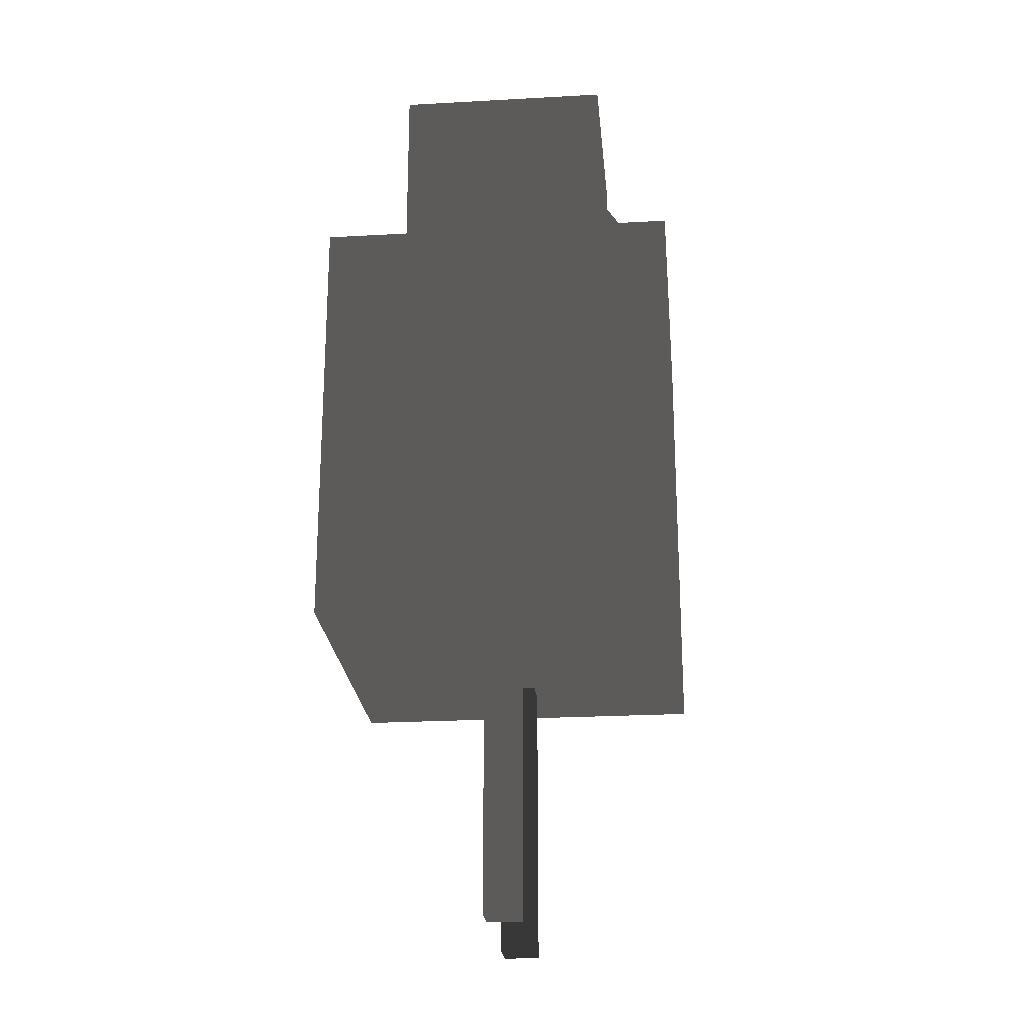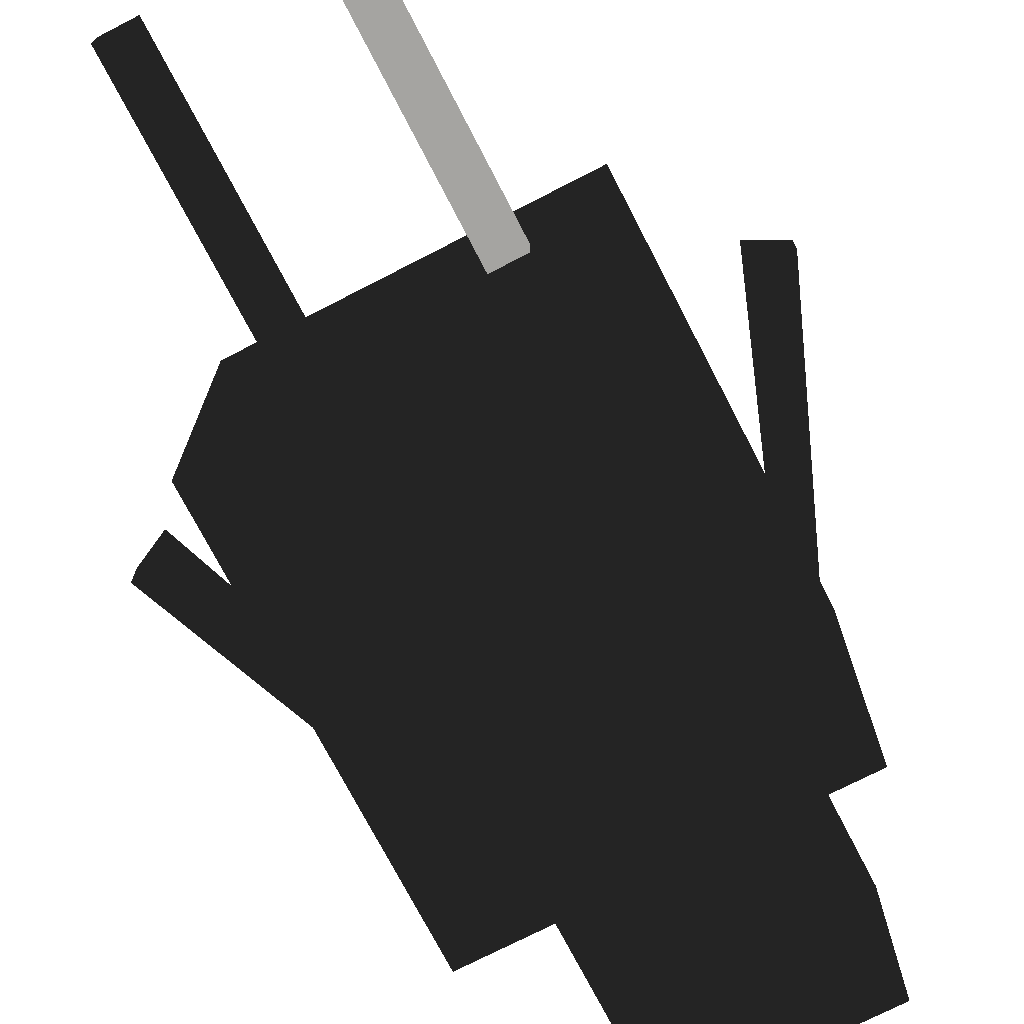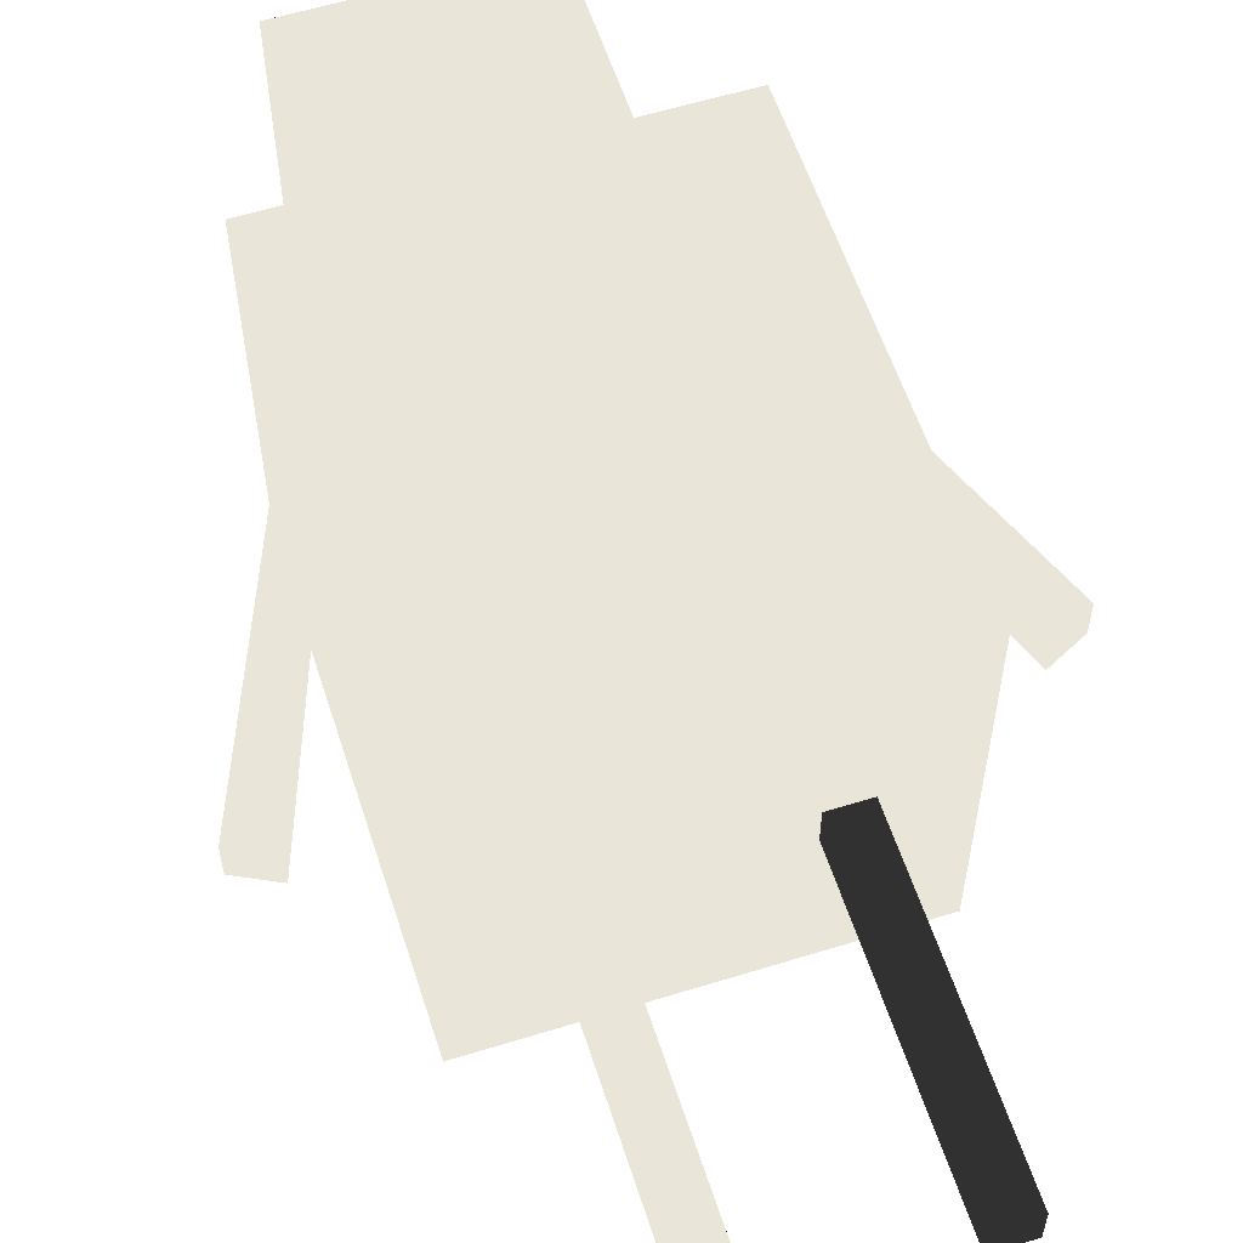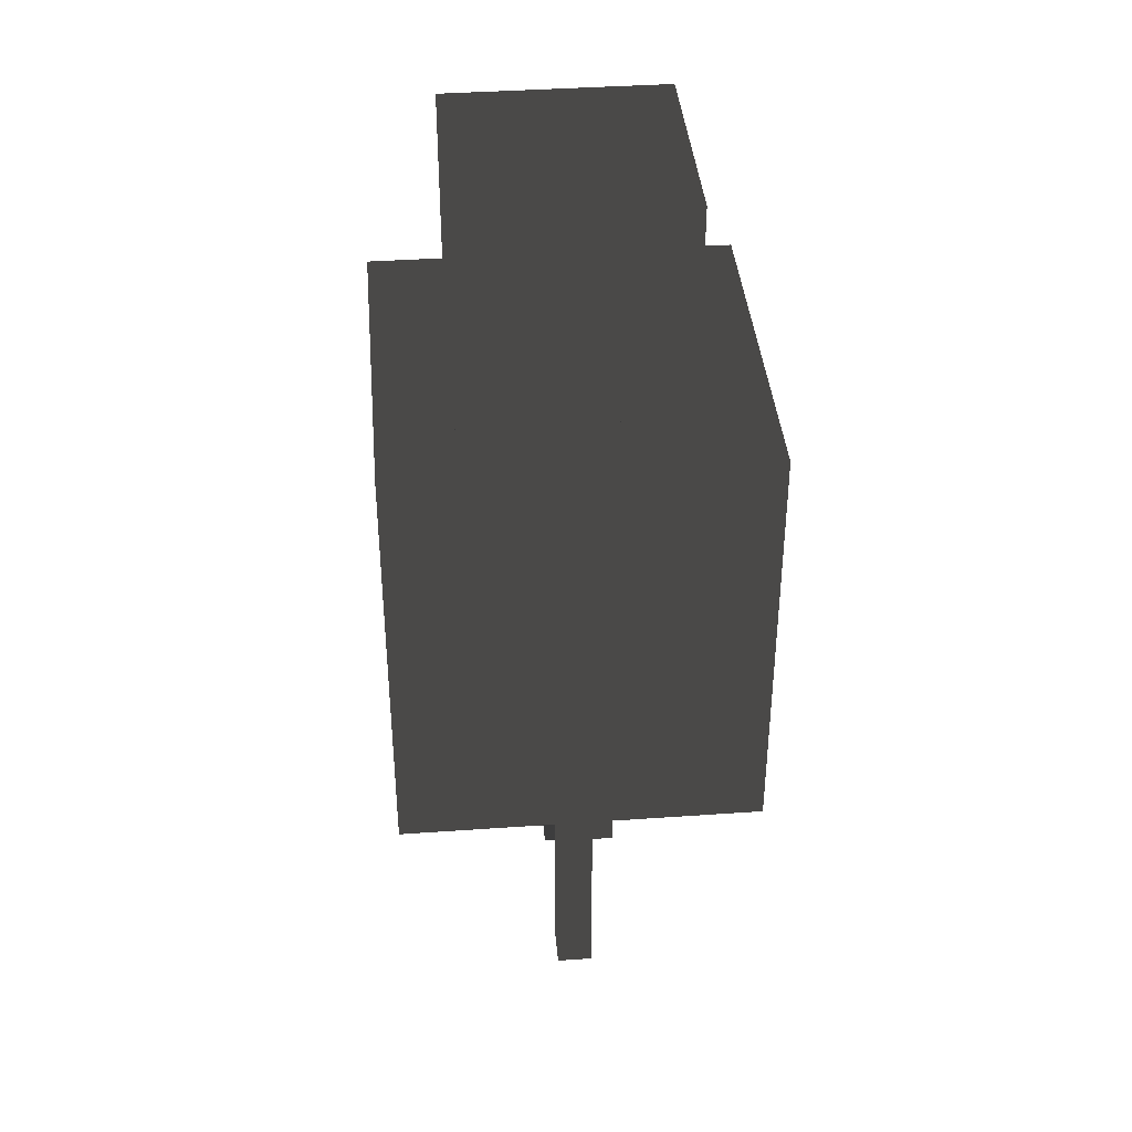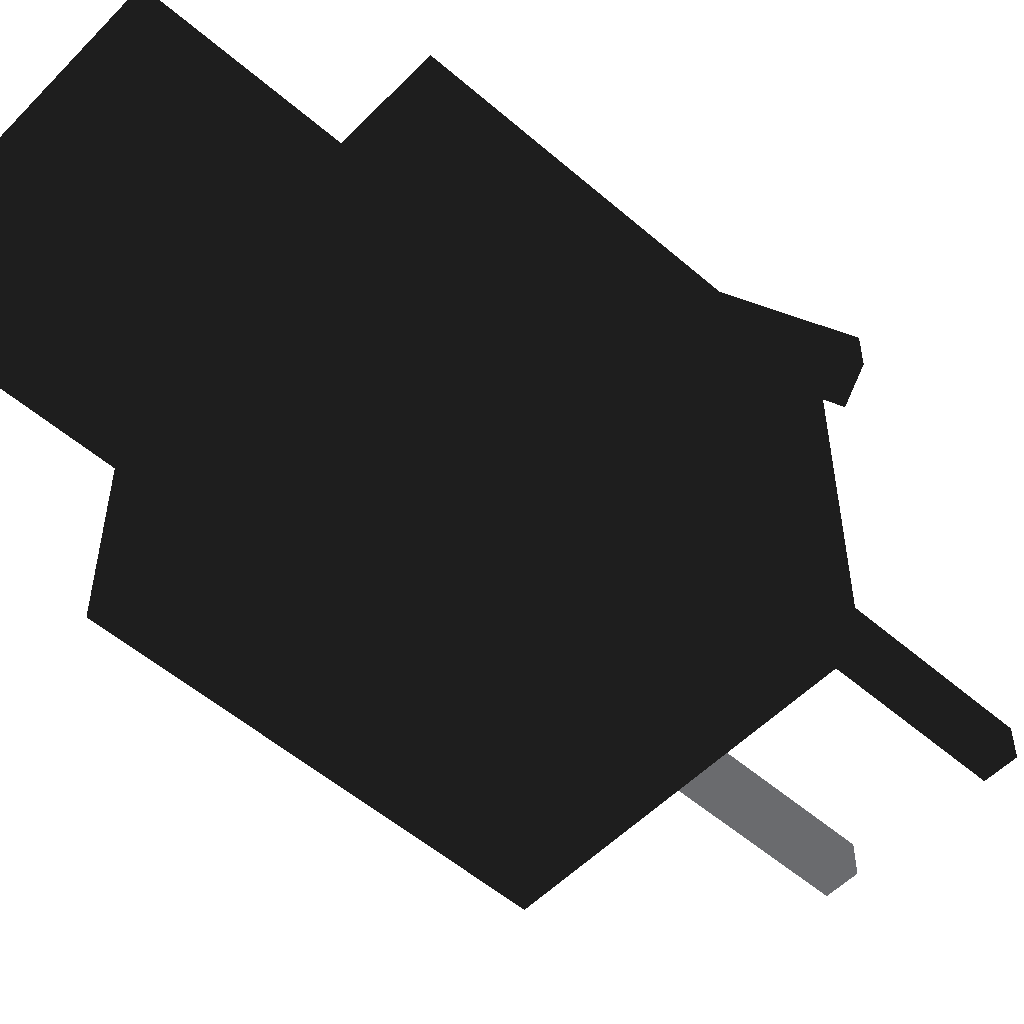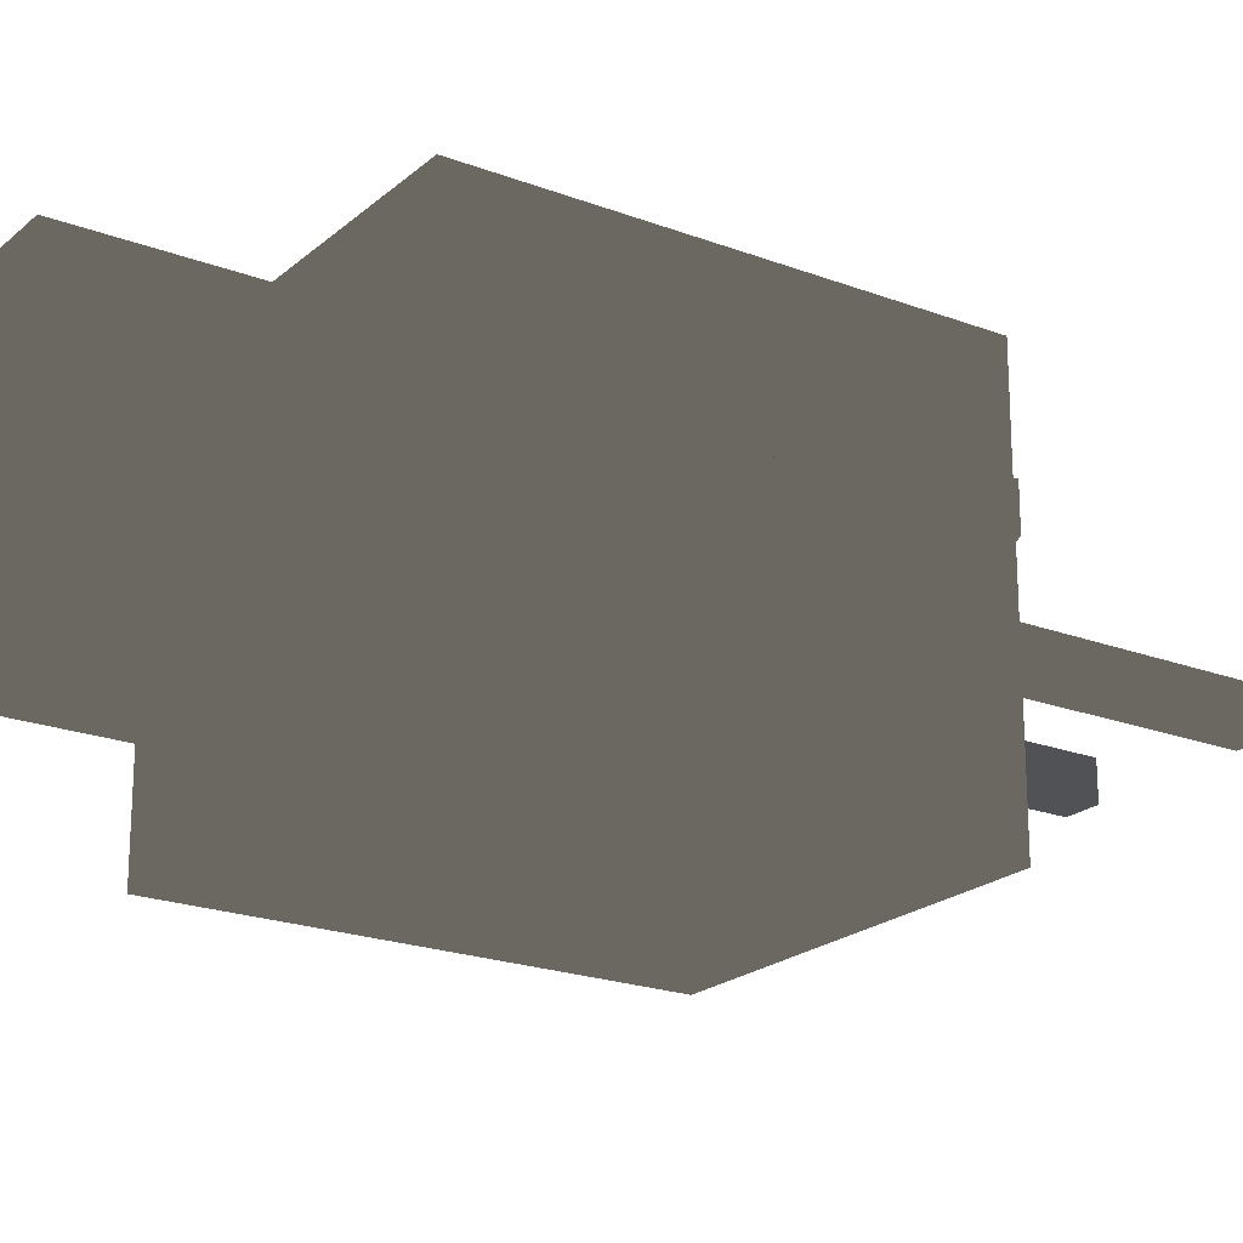
<metadata>
{"format":"obj","ext":"obj","renderer":"f3d","projection":"perspective","resolution":1024,"background":"white","views":[{"elev":-23.6,"azim":-84.6,"up":"+Y"},{"elev":-73.2,"azim":27.3,"up":"+Z"},{"elev":58.2,"azim":-17.8,"up":"+Z"},{"elev":39.5,"azim":-95.0,"up":"+Y"},{"elev":-53.4,"azim":-132.8,"up":"+Z"},{"elev":-21.2,"azim":-124.1,"up":"+Z"}]}
</metadata>
<code>
g cube
v -0.5 -0.7 -0.5
v 0.5 0.5 -0.5
v 0.5 -0.7 -0.5
v -0.5 0.5 -0.5
v -0.5 0.5 0.5
v -0.5 -0.7 0.5
v 0.5 0.5 0.5
v 0.5 -0.7 0.5
v -0.3 0.5 -0.3
v 0.3 1.1 -0.3
v 0.3 0.5 -0.3
v -0.3 1.1 -0.3
v -0.3 1.1 0.3
v -0.3 0.5 0.3
v 0.3 1.1 0.3
v 0.3 0.5 0.3
v -0.3 -1.5 -0.05
v -0.2 -0.7 -0.05
v -0.2 -1.5 -0.05
v -0.3 -0.7 -0.05
v -0.3 -0.7 0.05
v -0.3 -1.5 0.05
v -0.2 -0.7 0.05
v -0.2 -1.5 0.05
v 0.3 -1.5 -0.05
v 0.2 -0.7 -0.05
v 0.2 -1.5 -0.05
v 0.3 -0.7 -0.05
v 0.3 -0.7 0.05
v 0.3 -1.5 0.05
v 0.2 -0.7 0.05
v 0.2 -1.5 0.05
v 0.7 -0.5 -0.05
v 0.5 0.3 -0.05
v 0.8 -0.45 -0.05
v 0.5 0.05 -0.05
v 0.5 0.05 0.05
v 0.7 -0.5 0.05
v 0.5 0.3 0.05
v 0.8 -0.45 0.05
v -0.8 -0.45 -0.05
v -0.5 0.05 -0.05
v -0.7 -0.5 -0.05
v -0.5 0.3 -0.05
v -0.5 0.3 0.05
v -0.8 -0.45 0.05
v -0.5 0.05 0.05
v -0.7 -0.5 0.05
v -0.05 0.7 0.3
v 0.05 0.85 0.3
v 0.05 0.7 0.3
v -0.05 0.85 0.3
v -0.05 0.85 0.3
v -0.05 0.7 0.4
v 0.05 0.85 0.3
v 0.05 0.7 0.4
f 1 2 3
f 1 4 2
f 1 5 4
f 1 6 5
f 4 7 2
f 4 5 7
f 3 2 7
f 3 7 8
f 1 3 8
f 1 8 6
f 6 8 7
f 6 7 5
f 9 10 11
f 9 12 10
f 9 13 12
f 9 14 13
f 12 15 10
f 12 13 15
f 11 10 15
f 11 15 16
f 9 11 16
f 9 16 14
f 14 16 15
f 14 15 13
f 17 18 19
f 17 20 18
f 17 21 20
f 17 22 21
f 20 23 18
f 20 21 23
f 19 18 23
f 19 23 24
f 17 19 24
f 17 24 22
f 22 24 23
f 22 23 21
f 25 26 27
f 25 28 26
f 25 29 28
f 25 30 29
f 28 31 26
f 28 29 31
f 27 26 31
f 27 31 32
f 25 27 32
f 25 32 30
f 30 32 31
f 30 31 29
f 33 34 35
f 33 36 34
f 33 37 36
f 33 38 37
f 36 39 34
f 36 37 39
f 35 34 39
f 35 39 40
f 33 35 40
f 33 40 38
f 38 40 39
f 38 39 37
f 41 42 43
f 41 44 42
f 41 45 44
f 41 46 45
f 44 47 42
f 44 45 47
f 43 42 47
f 43 47 48
f 41 43 48
f 41 48 46
f 46 48 47
f 46 47 45
f 49 50 51
f 49 52 50
f 49 53 52
f 49 54 53
f 52 55 50
f 52 53 55
f 51 50 55
f 51 55 56
f 49 51 56
f 49 56 54
f 54 56 55
f 54 55 53

</code>
